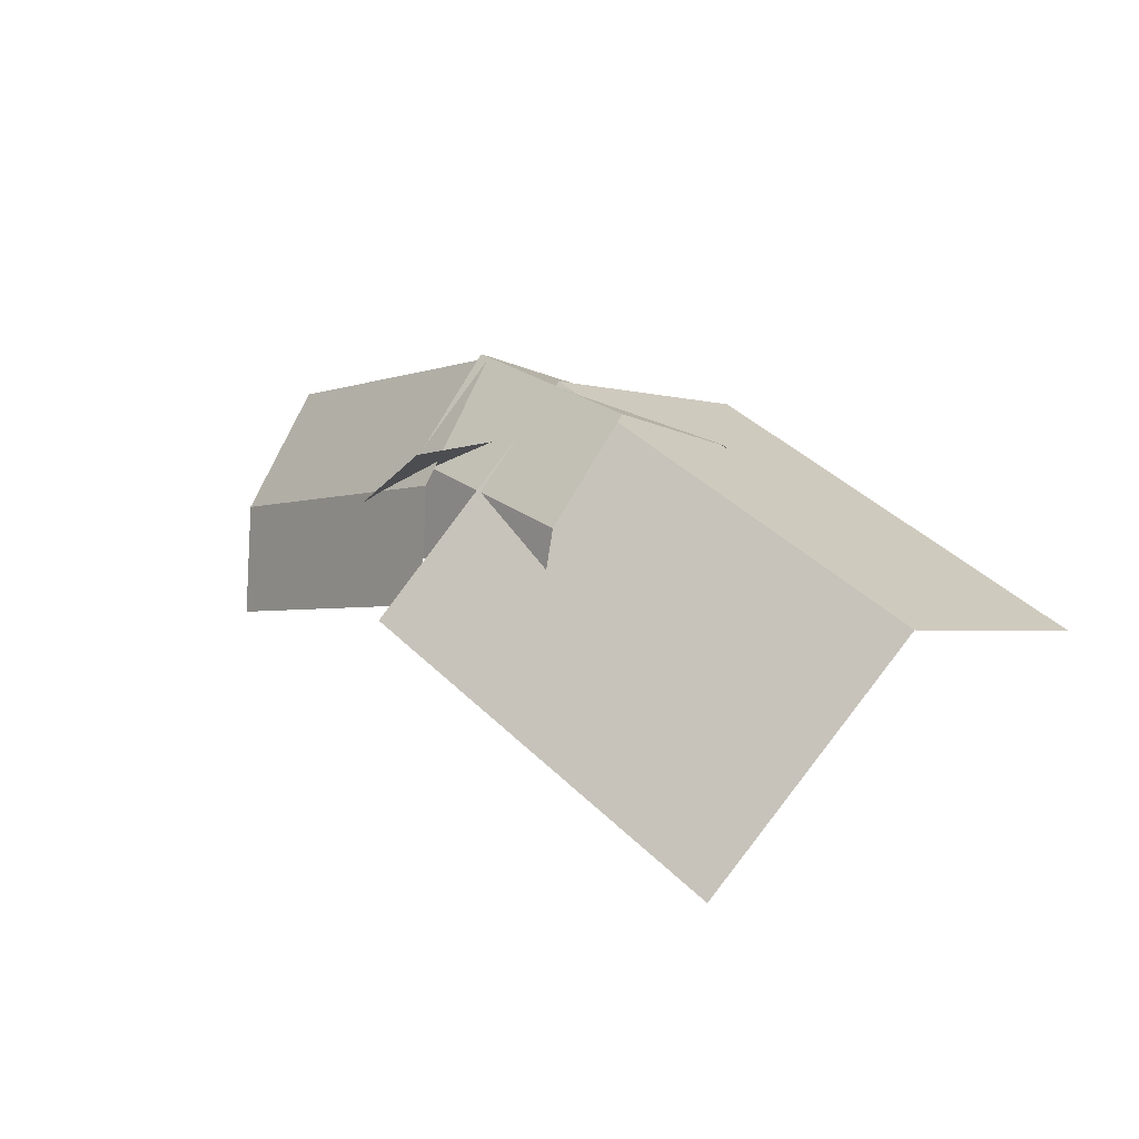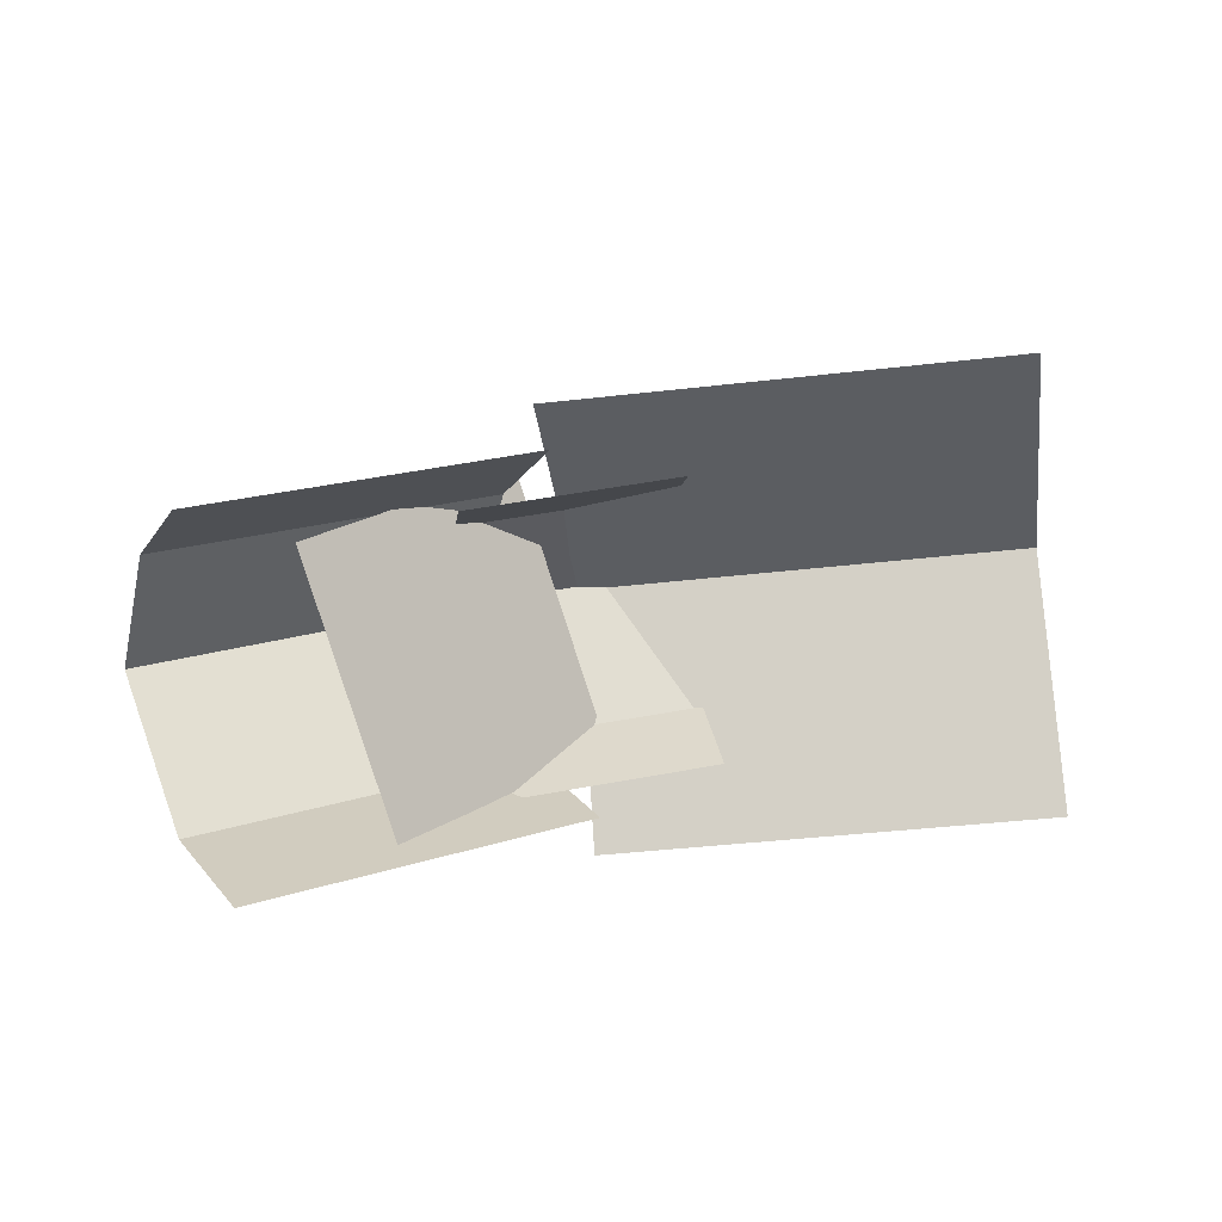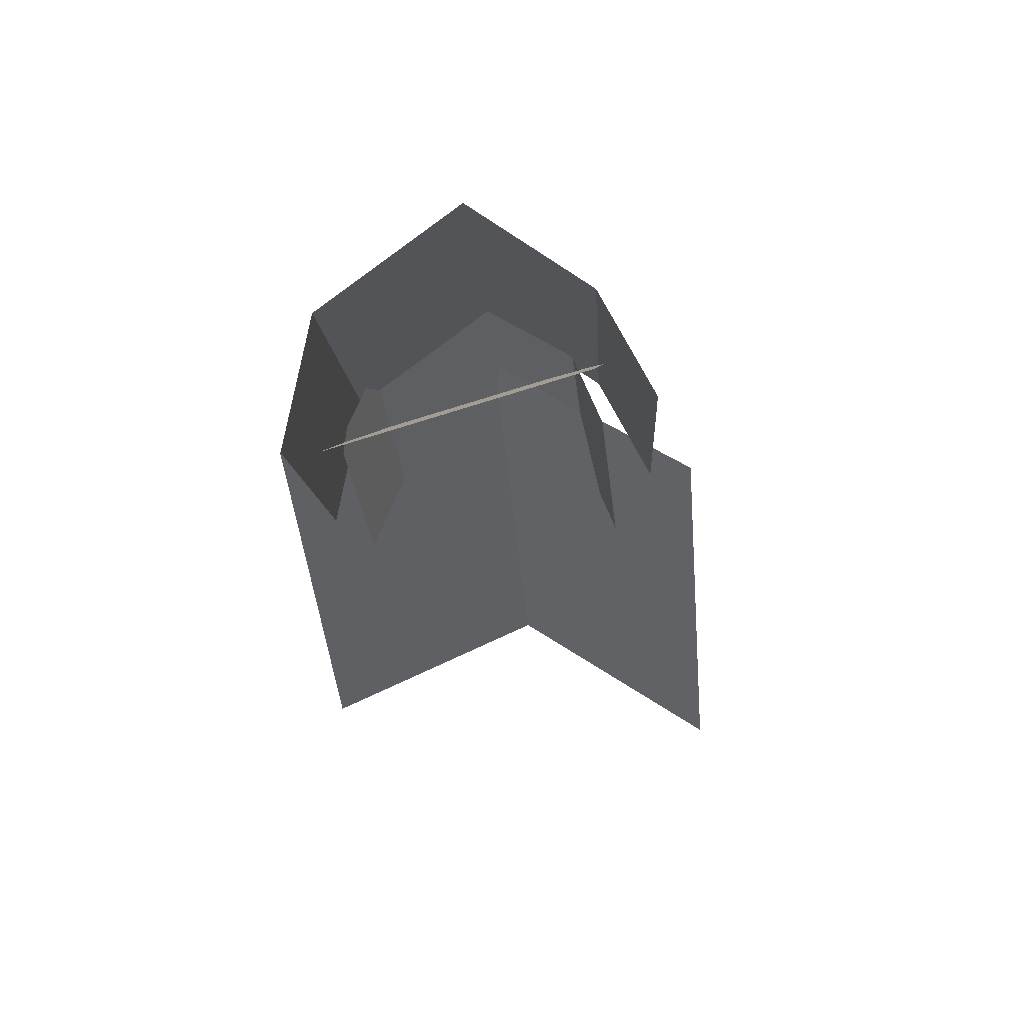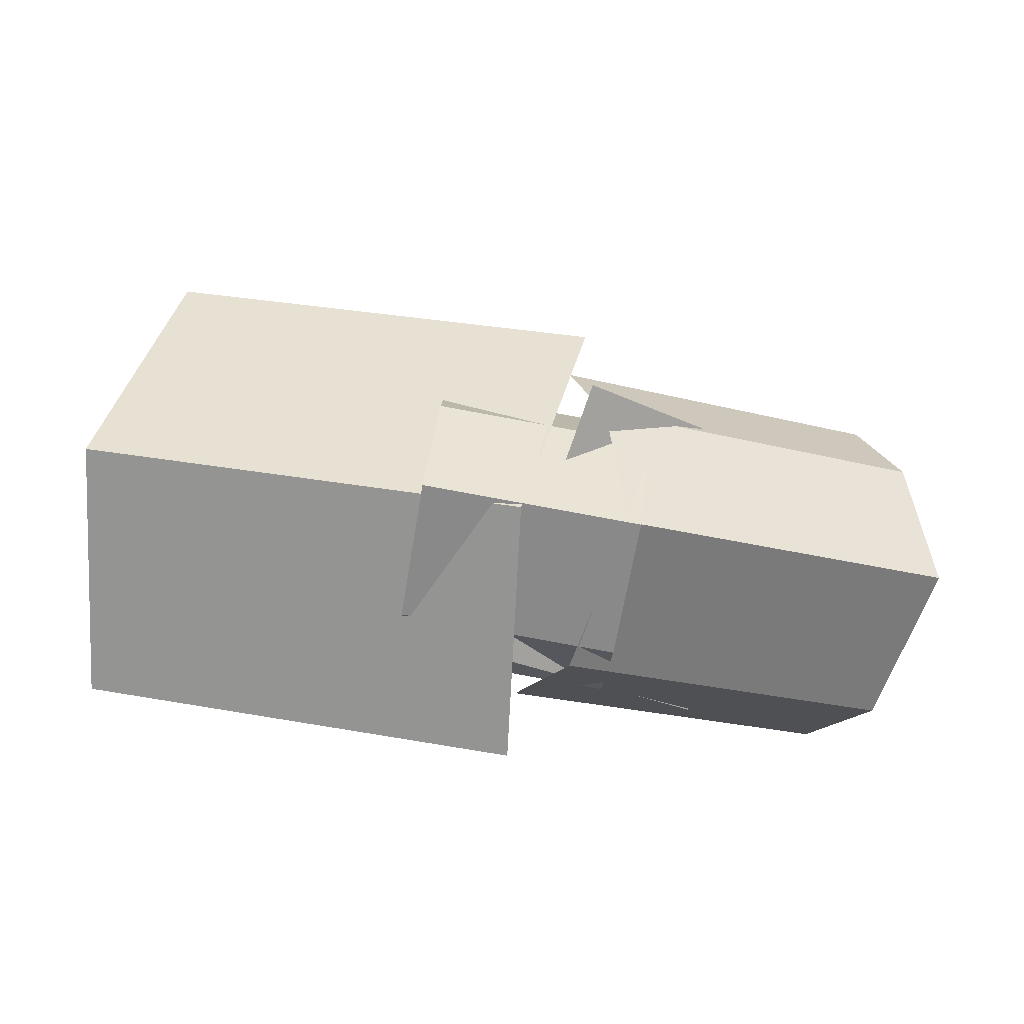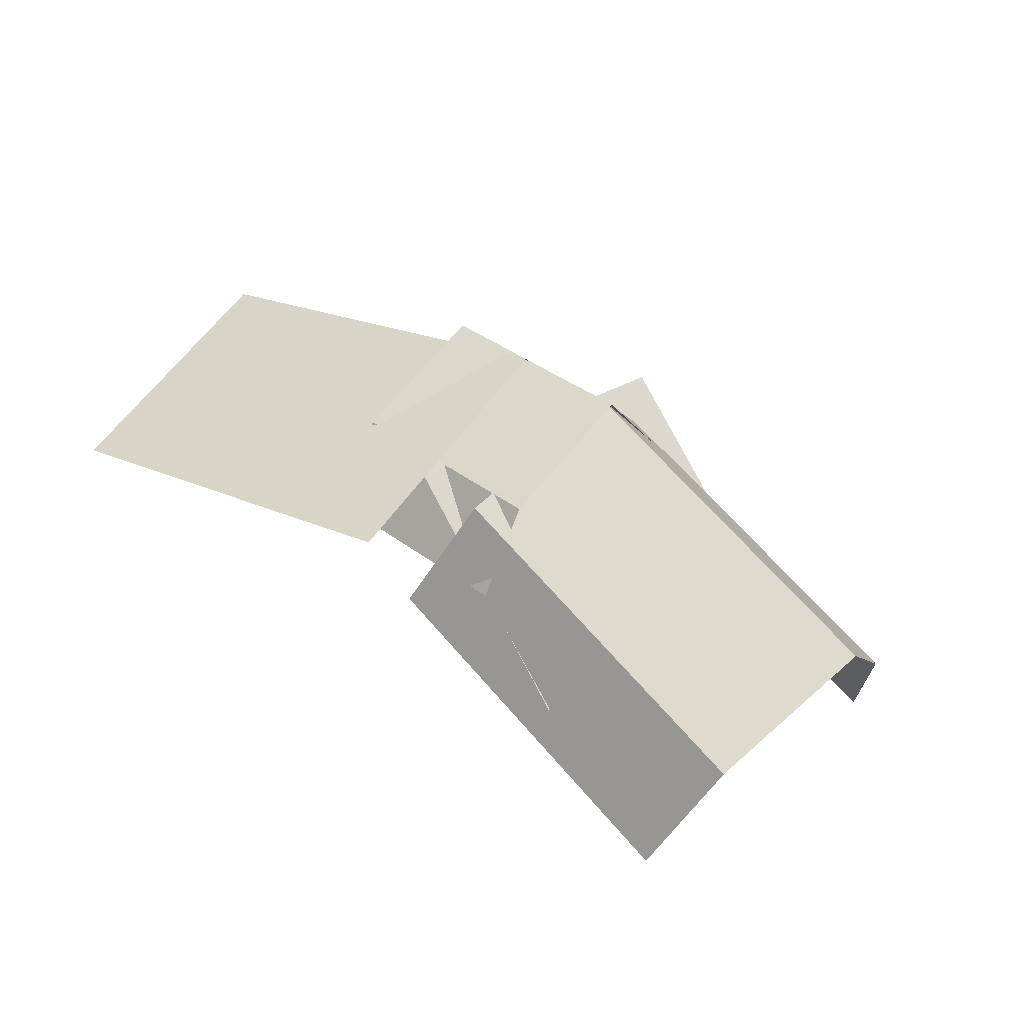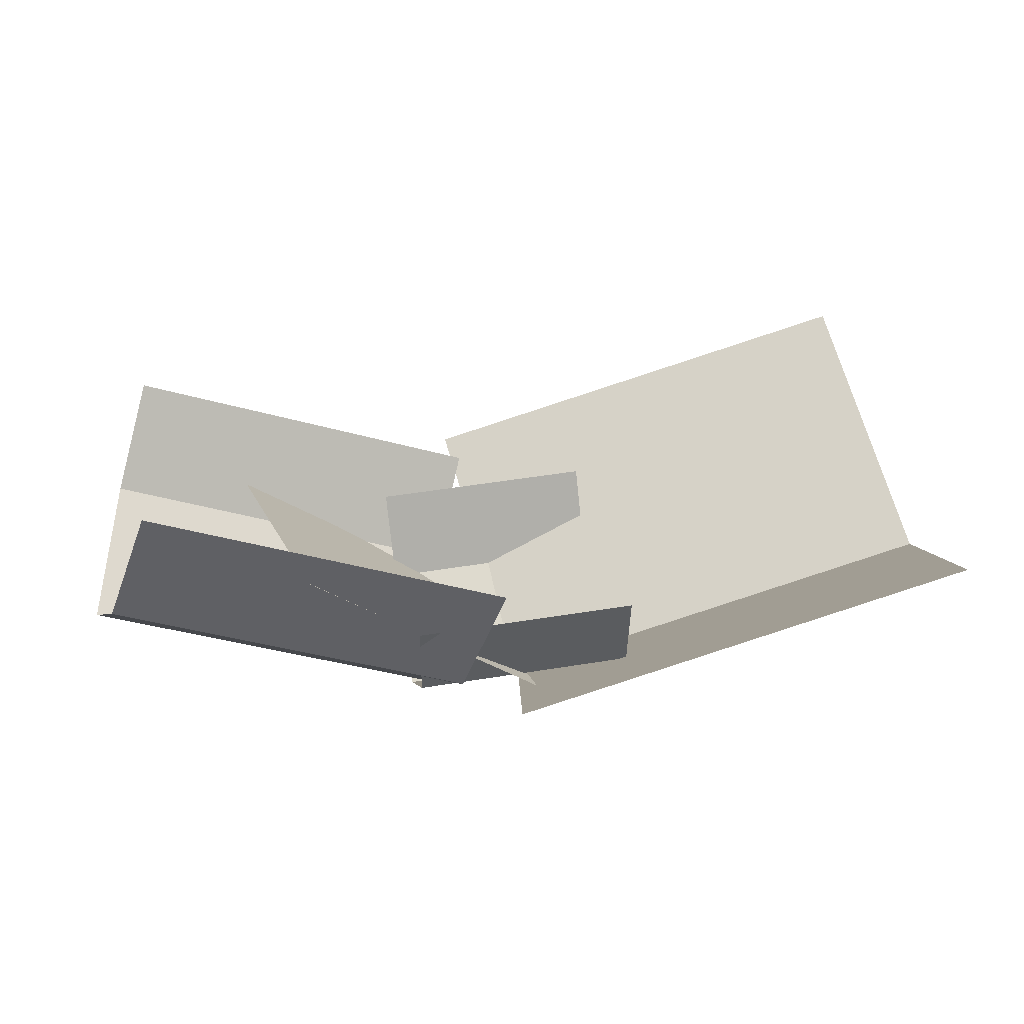
<metadata>
{"format":"obj","ext":"obj","renderer":"f3d","projection":"perspective","resolution":1024,"background":"white","views":[{"elev":35.7,"azim":40.2,"up":"+Y"},{"elev":-77.7,"azim":-2.8,"up":"+Y"},{"elev":-40.1,"azim":-93.9,"up":"+Y"},{"elev":-7.9,"azim":-173.2,"up":"+Z"},{"elev":25.1,"azim":-146.3,"up":"+Y"},{"elev":-57.2,"azim":11.3,"up":"+Z"}]}
</metadata>
<code>
o plane
v 1.667 0.121 1.535
v 1.918 0.328 0.06856
v 0.1906 0.2338 1.298
v 0.442 0.4409 -0.1686
v 0.3483 0.8498 0.6096
v 1.824 0.7369 0.8467
f 5 6 1 3
f 6 5 4 2
f 4 5 6 2
f 1 6 5 3
o plane
v 0.669 0.3408 1.088
v 0.8324 0.3381 0.1854
v -0.02092 0.2367 0.9629
v 0.1426 0.2341 0.06072
v 0.07976 0.524 0.1663
v 0.7696 0.628 0.291
v -0.02981 0.7831 0.5563
v 0.6601 0.8871 0.681
v -0.04537 0.5188 0.8628
v 0.6445 0.6228 0.9875
f 15 16 7 9
f 12 11 10 8
f 10 11 12 8
f 14 13 11 12
f 11 13 14 12
f 16 15 13 14
f 13 15 16 14
f 7 16 15 9
o cube
v 0.1294 0.6932 1.032
v 0.1294 0.6932 1.032
v 0.4667 0.5799 0.1514
v 0.4667 0.5799 0.1514
v -0.4826 0.0377 0.8819
v -0.4826 0.0377 0.8819
v -0.1454 -0.07563 0.001307
v -0.1454 -0.07563 0.001307
f 19 17 21 23
f 24 22 18 20
o plane
v 0.2469 0.2446 1.162
v 0.4508 0.1364 0.05393
v -0.7733 -0.3491 1.032
v -0.5693 -0.4574 -0.07585
v -0.7927 -0.08933 -0.003894
v 0.2275 0.5044 0.1259
v -1.012 0.1921 0.4348
v 0.007859 0.7859 0.5646
v -0.9192 -0.05685 0.8419
v 0.101 0.5369 0.9717
f 33 34 25 27
f 30 29 28 26
f 28 29 30 26
f 32 31 29 30
f 29 31 32 30
f 34 33 31 32
f 31 33 34 32
f 25 34 33 27

</code>
